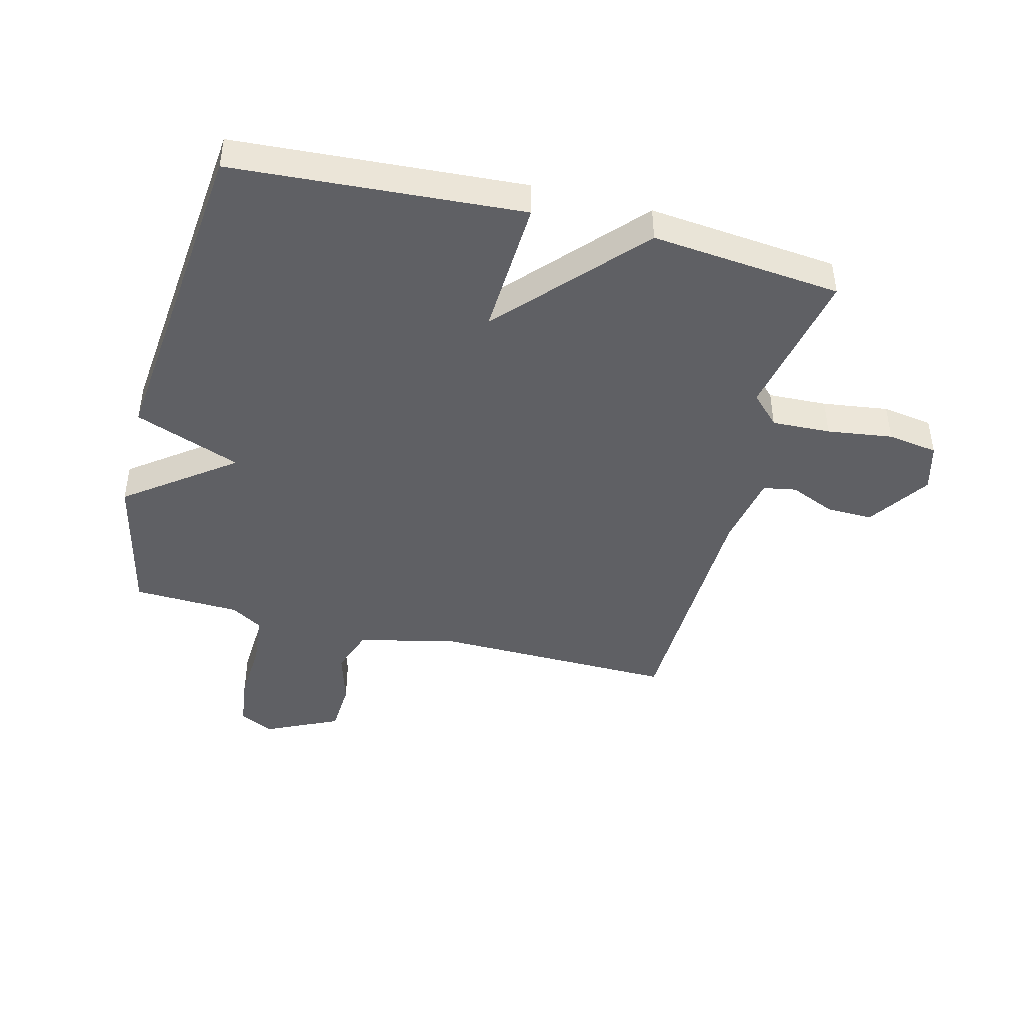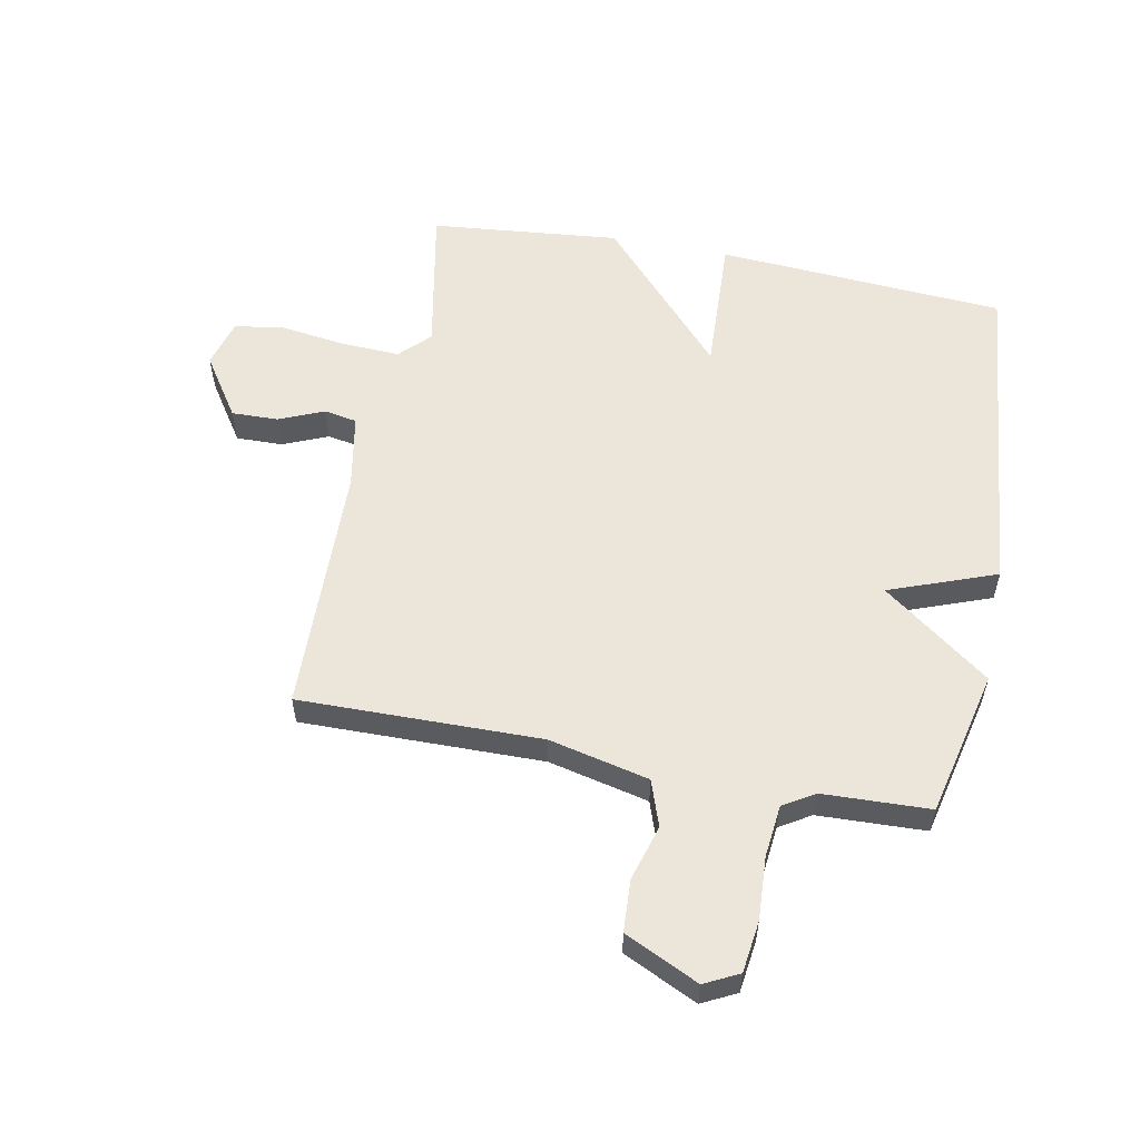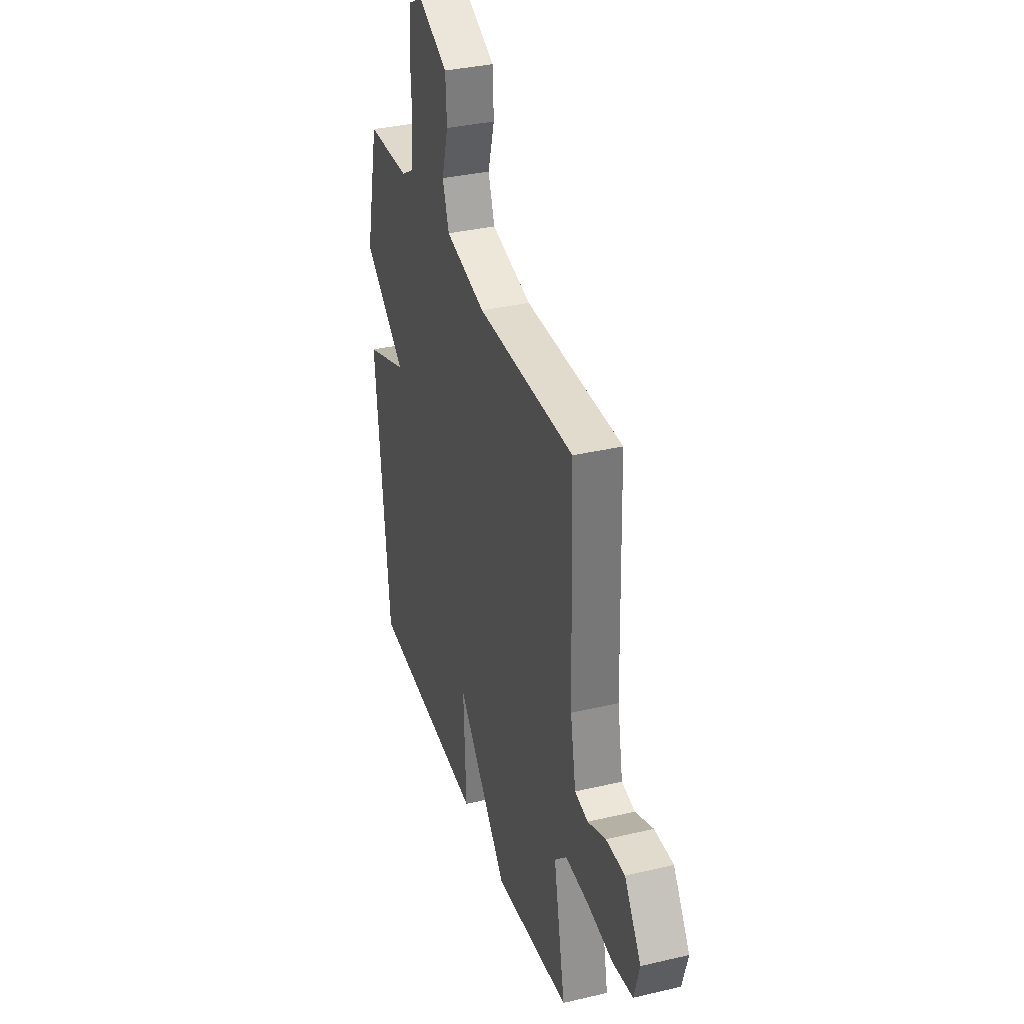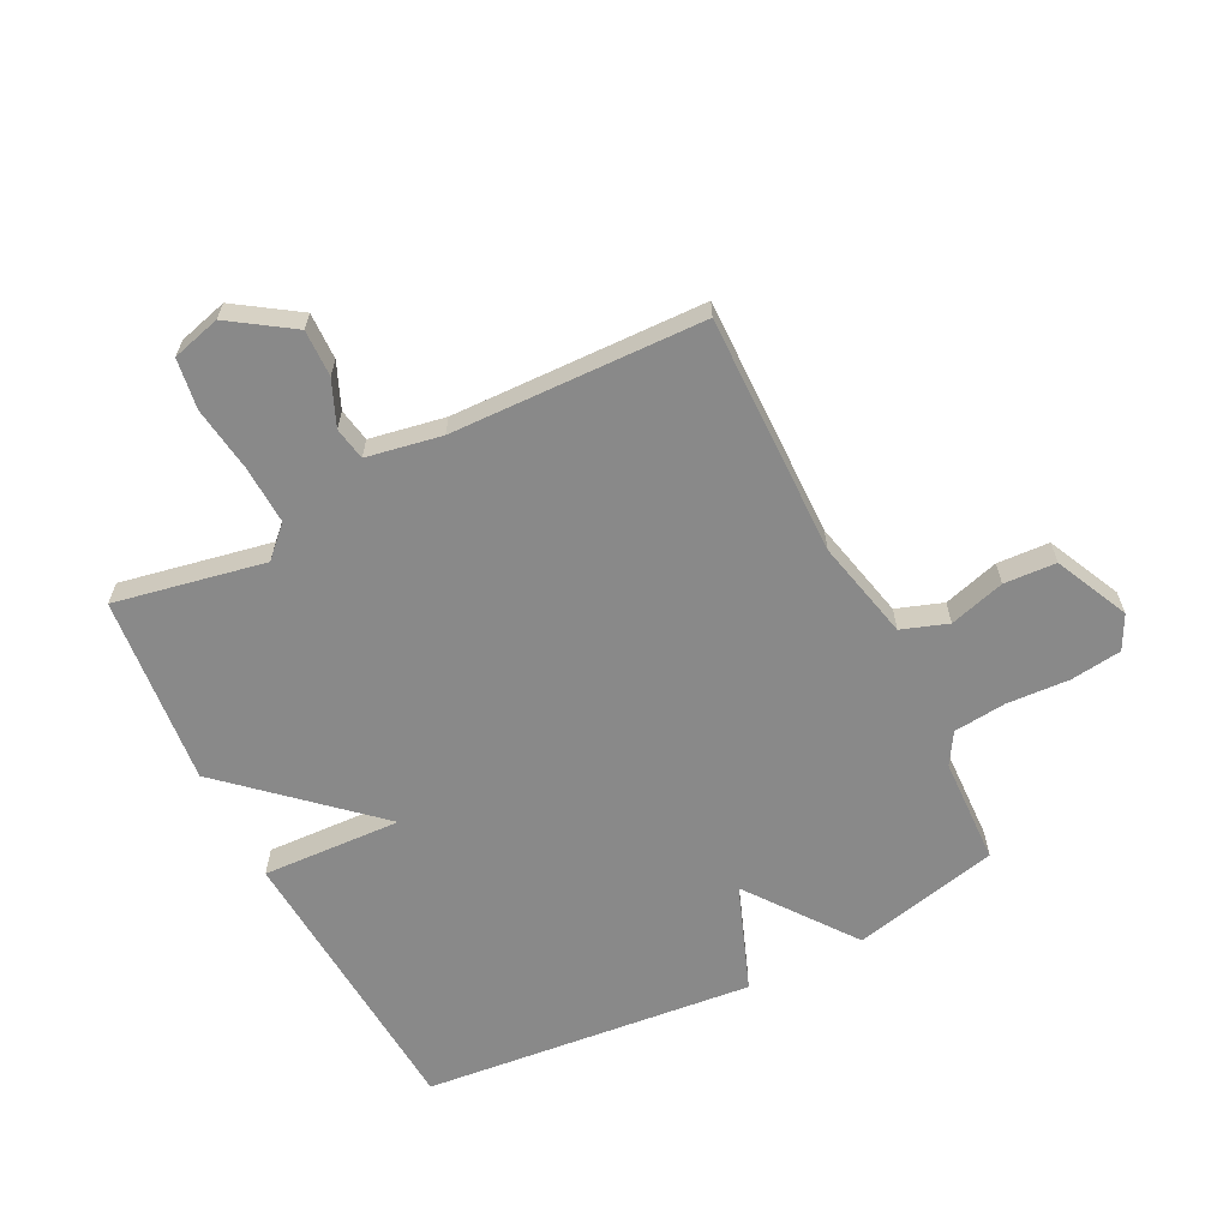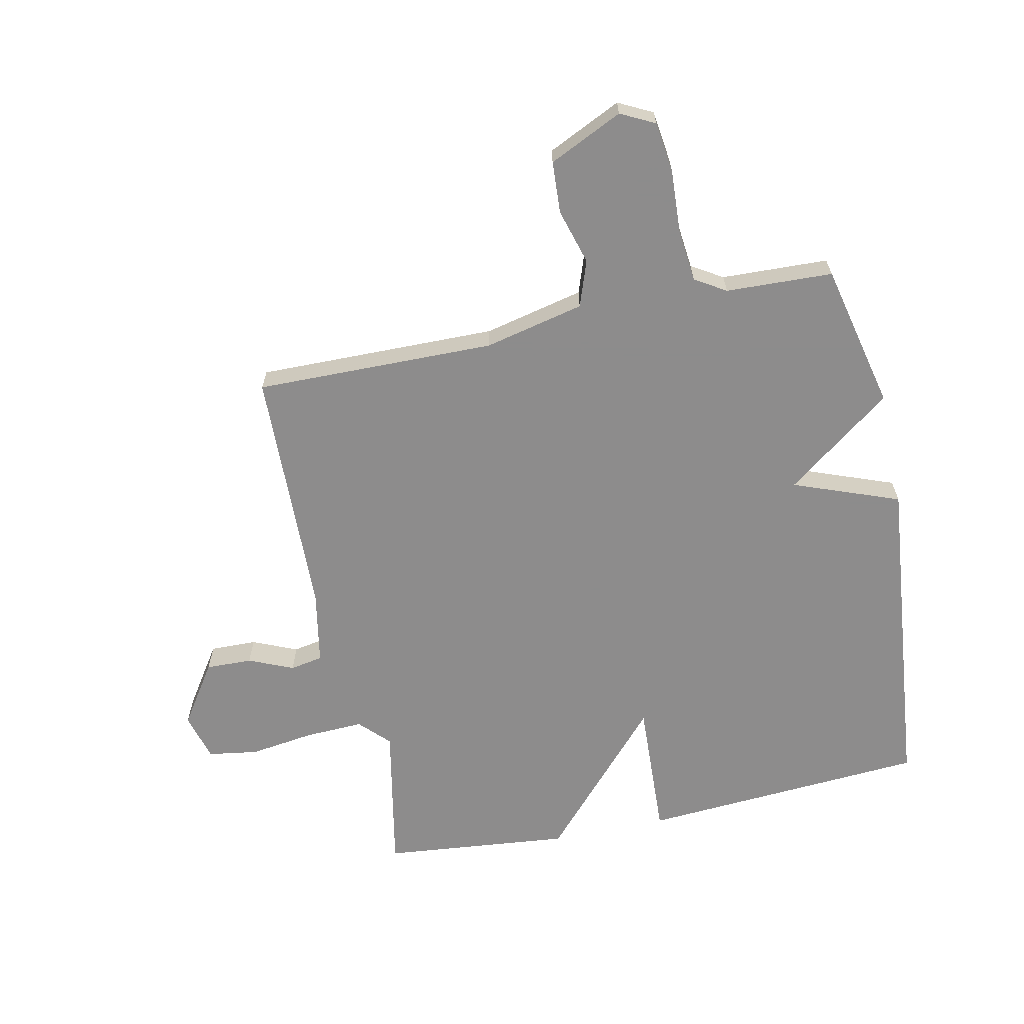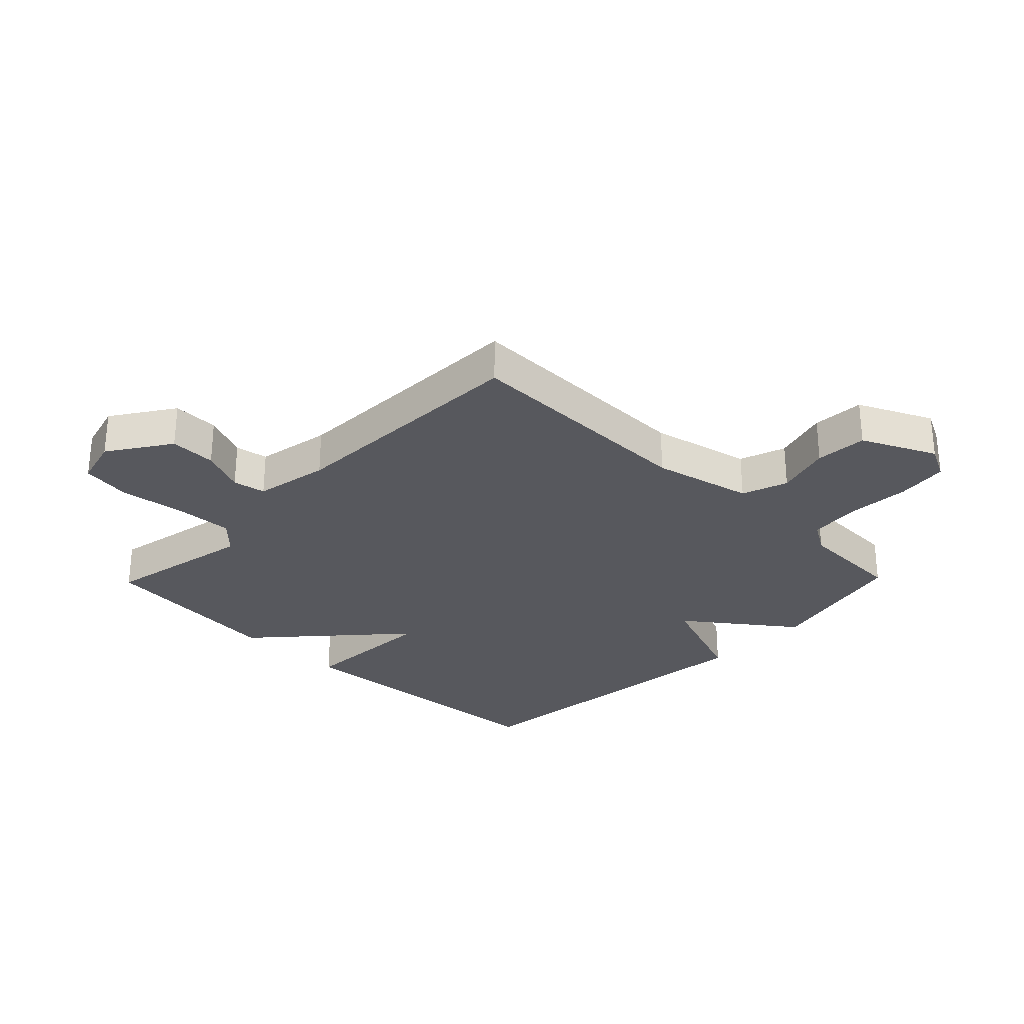
<metadata>
{"format":"obj","ext":"obj","renderer":"f3d","projection":"perspective","resolution":1024,"background":"white","views":[{"elev":-44.2,"azim":165.7,"up":"+Y"},{"elev":56.2,"azim":11.1,"up":"+Y"},{"elev":34.7,"azim":-107.5,"up":"+Z"},{"elev":-63.1,"azim":-63.2,"up":"+Y"},{"elev":-64.3,"azim":12.0,"up":"+Y"},{"elev":-28.9,"azim":-44.2,"up":"+Y"}]}
</metadata>
<code>
v -0.5 0.07 -0.5
v -0.451 0.07 -0.249
v -0.499 0.07 -0.2
v -0.597 0.07 -0.204
v -0.706 0.07 -0.219
v -0.79 0.07 -0.206
v -0.812 0.07 -0.125
v -0.743 0.07 -0.022
v -0.665 0.07 -0.024
v -0.59 0.07 -0.056
v -0.535 0.07 -0.046
v -0.512 0.07 0.079
v -0.5 0.07 0.5
v -0.097 0.07 0.494
v 0.07 0.07 0.532
v 0.097 0.07 0.609
v 0.07 0.07 0.702
v 0.075 0.07 0.789
v 0.198 0.07 0.847
v 0.255 0.07 0.818
v 0.266 0.07 0.732
v 0.26 0.07 0.627
v 0.269 0.07 0.539
v 0.321 0.07 0.507
v 0.5 0.07 0.5
v 0.556 0.07 0.255
v 0.378 0.07 0.122
v 0.556 0.07 0.055
v 0.5 0.07 -0.5
v 0.017 0.07 -0.532
v 0.028 0.07 -0.299
v -0.183 0.07 -0.532
v -0.5 0 -0.5
v -0.451 0 -0.249
v -0.499 0 -0.2
v -0.597 0 -0.204
v -0.706 0 -0.219
v -0.79 0 -0.206
v -0.812 0 -0.125
v -0.743 0 -0.022
v -0.665 0 -0.024
v -0.59 0 -0.056
v -0.535 0 -0.046
v -0.512 0 0.079
v -0.5 0 0.5
v -0.097 0 0.494
v 0.07 0 0.532
v 0.097 0 0.609
v 0.07 0 0.702
v 0.075 0 0.789
v 0.198 0 0.847
v 0.255 0 0.818
v 0.266 0 0.732
v 0.26 0 0.627
v 0.269 0 0.539
v 0.321 0 0.507
v 0.5 0 0.5
v 0.556 0 0.255
v 0.378 0 0.122
v 0.556 0 0.055
v 0.5 0 -0.5
v 0.017 0 -0.532
v 0.028 0 -0.299
v -0.183 0 -0.532
f 31 32 1 2
f 29 30 31
f 28 29 31
f 27 28 31
f 27 31 2 3
f 27 3 4
f 26 27 4
f 25 26 4
f 24 25 4
f 23 24 4 5
f 22 23 5
f 20 21 22
f 19 20 22
f 18 19 22
f 17 18 22
f 16 17 22
f 15 16 22
f 15 22 5
f 12 13 14
f 11 12 14 15
f 8 9 10
f 7 8 10
f 6 7 10
f 5 6 10
f 5 10 11
f 5 11 15
f 34 33 64 63
f 63 62 61
f 63 61 60
f 63 60 59
f 35 34 63 59
f 36 35 59
f 36 59 58
f 36 58 57
f 36 57 56
f 37 36 56 55
f 37 55 54
f 54 53 52
f 54 52 51
f 54 51 50
f 54 50 49
f 54 49 48
f 54 48 47
f 37 54 47
f 46 45 44
f 47 46 44 43
f 42 41 40
f 42 40 39
f 42 39 38
f 42 38 37
f 43 42 37
f 47 43 37
f 1 33 34 2
f 2 34 35 3
f 3 35 36 4
f 4 36 37 5
f 5 37 38 6
f 6 38 39 7
f 7 39 40 8
f 8 40 41 9
f 9 41 42 10
f 10 42 43 11
f 11 43 44 12
f 12 44 45 13
f 13 45 46 14
f 14 46 47 15
f 15 47 48 16
f 16 48 49 17
f 17 49 50 18
f 18 50 51 19
f 19 51 52 20
f 20 52 53 21
f 21 53 54 22
f 22 54 55 23
f 23 55 56 24
f 24 56 57 25
f 25 57 58 26
f 26 58 59 27
f 27 59 60 28
f 28 60 61 29
f 29 61 62 30
f 30 62 63 31
f 31 63 64 32
f 32 64 33 1

</code>
